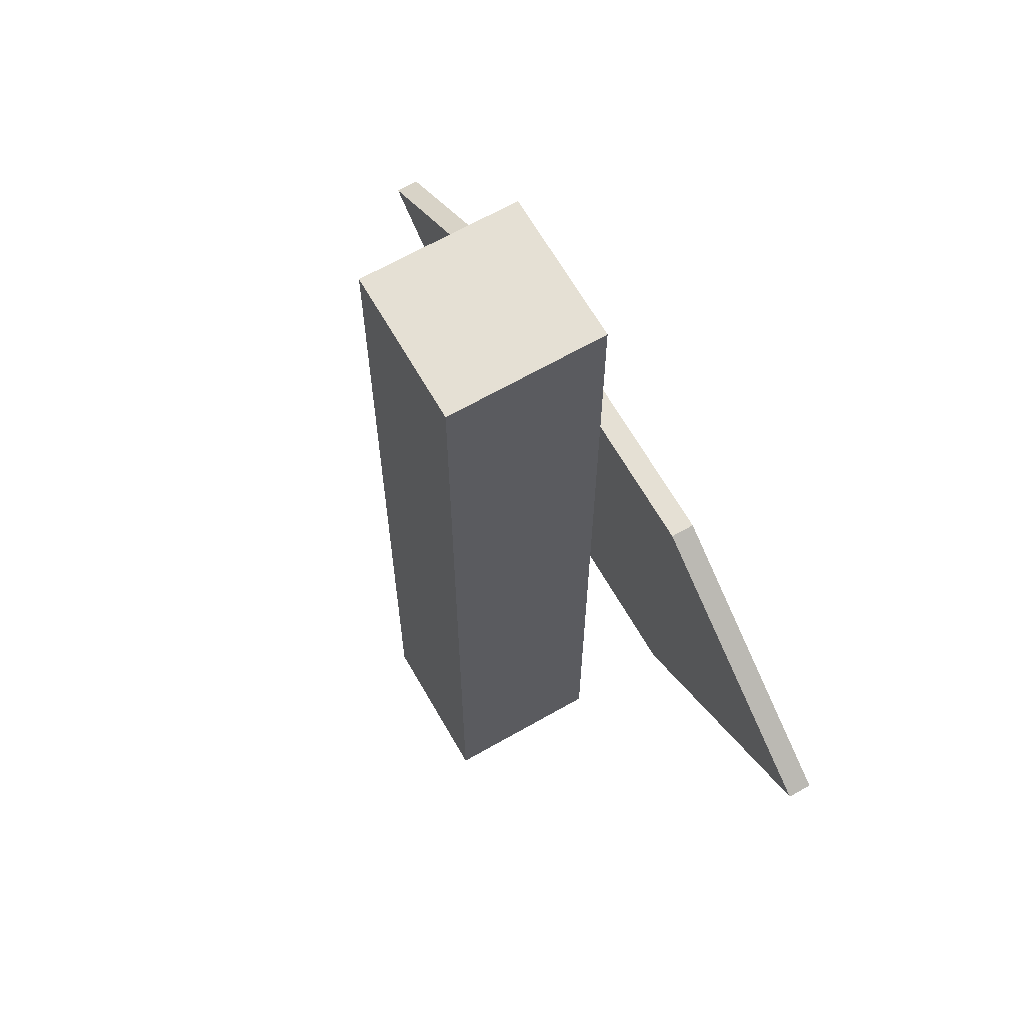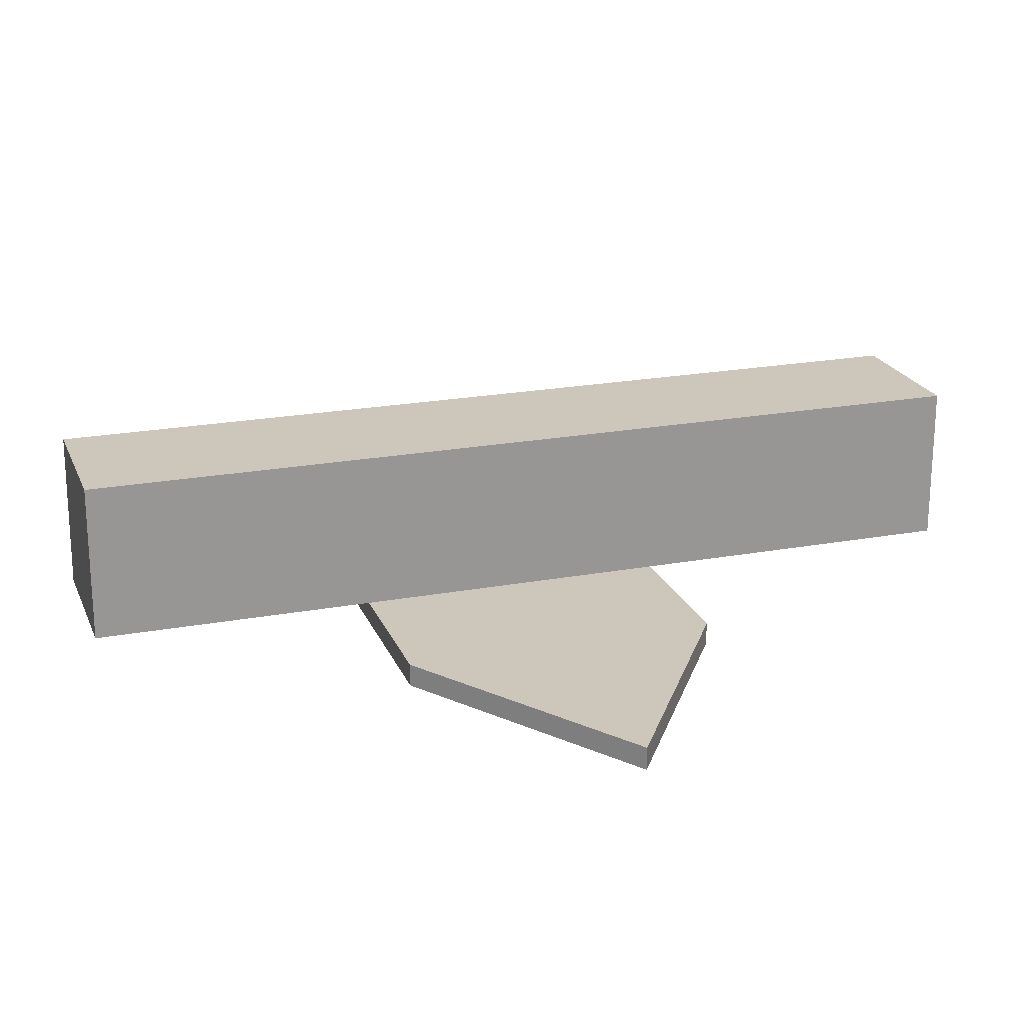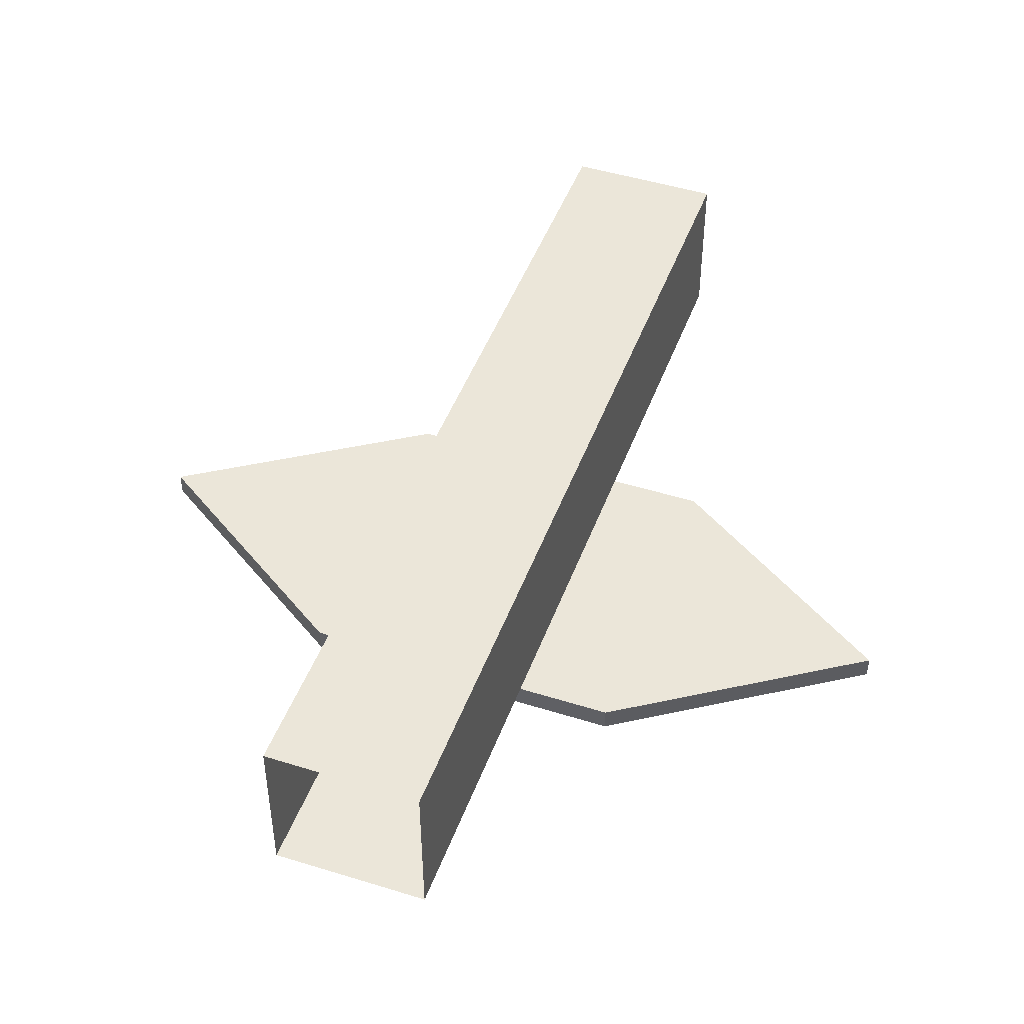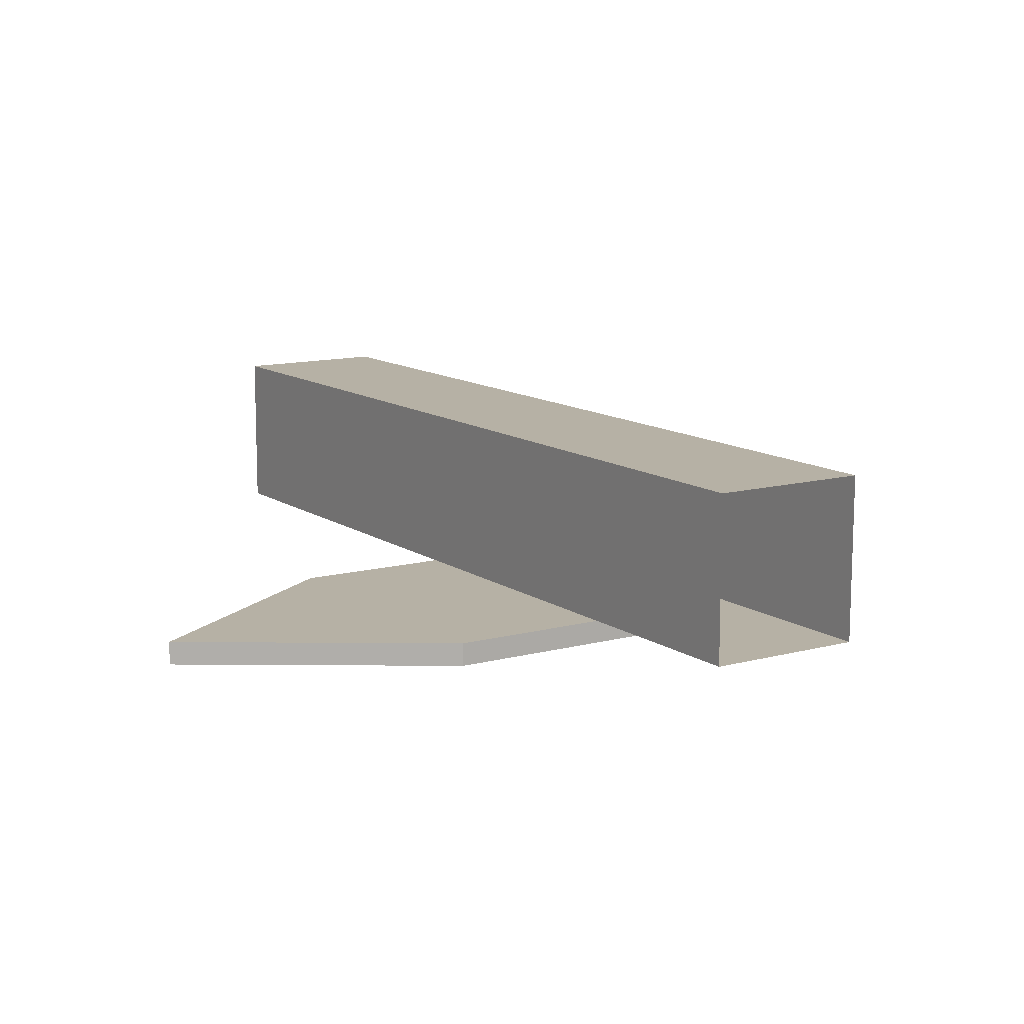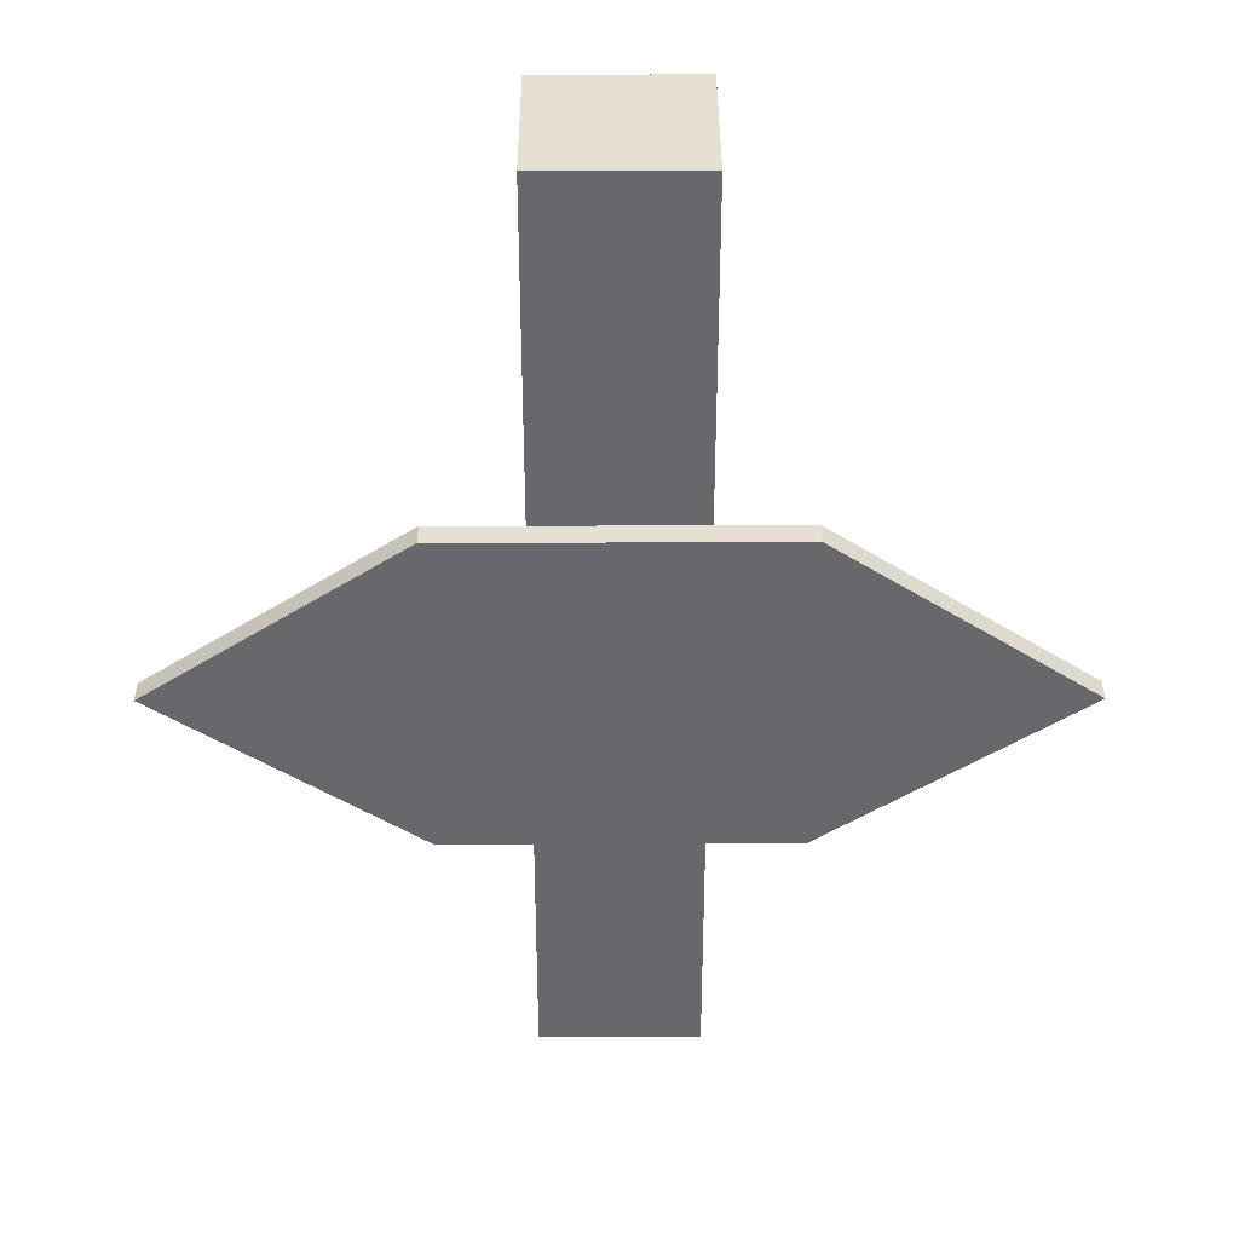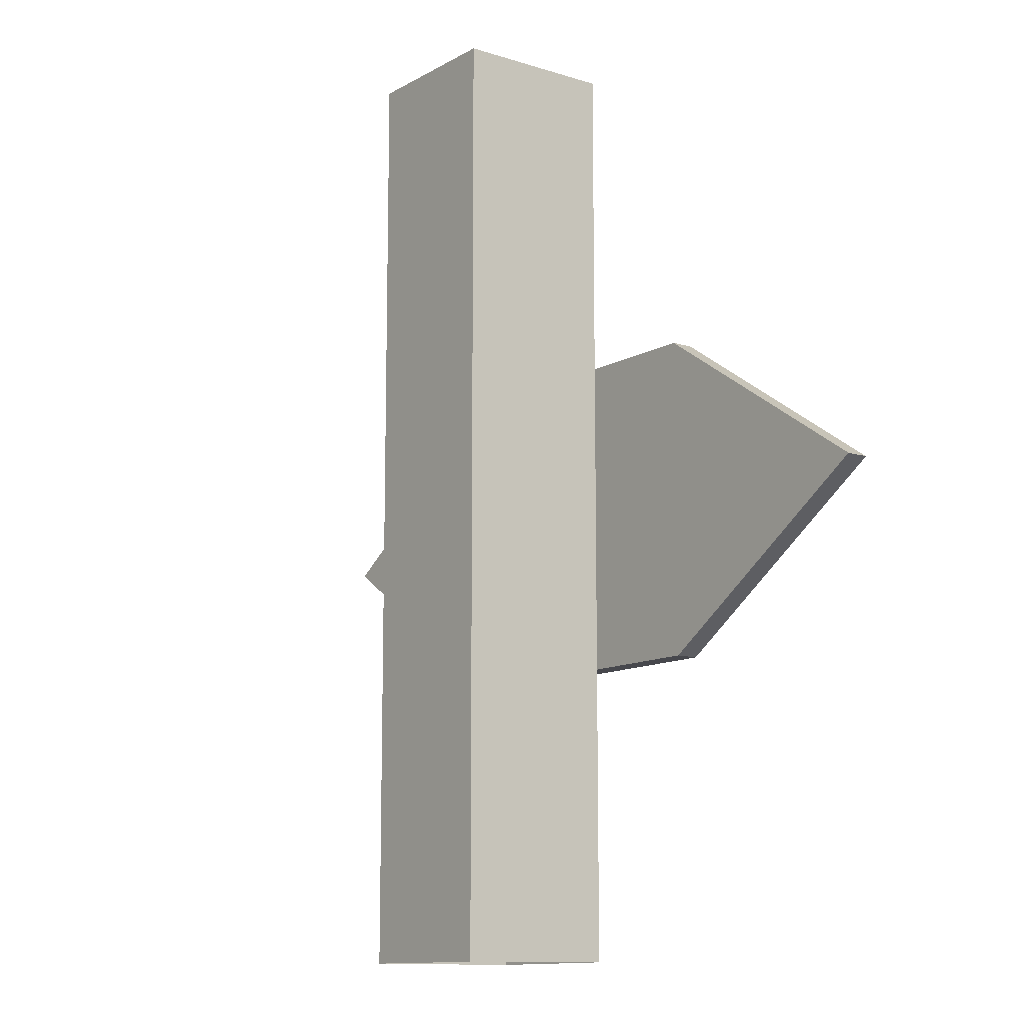
<metadata>
{"format":"obj","ext":"obj","renderer":"f3d","projection":"perspective","resolution":1024,"background":"white","views":[{"elev":65.8,"azim":60.2,"up":"+Y"},{"elev":21.5,"azim":-108.1,"up":"+Z"},{"elev":46.7,"azim":19.7,"up":"+Z"},{"elev":12.0,"azim":-32.7,"up":"+Z"},{"elev":37.7,"azim":179.8,"up":"+Y"},{"elev":-11.9,"azim":52.7,"up":"+Y"}]}
</metadata>
<code>
o Wood_55_plate_Cube.039
v 0.5832 0.000701 0.4143
v 0.5832 -0.000234 0.5857
v 0.4168 -0.000234 0.5857
v 0.4168 -0.000234 0.4143
v 0.4168 1.001 0.5857
v 0.4168 1.001 0.4143
v 0.5832 1.002 0.4143
v 0.5832 1.001 0.5857
v 0.325 0.325 0.3762
v 0.325 0.675 0.3762
v 0.325 0.325 0.3512
v 0.325 0.675 0.3512
v 0.675 0.325 0.3762
v 0.675 0.675 0.3762
v 0.675 0.325 0.3512
v 0.675 0.675 0.3512
v 0.0625 0.5 0.3762
v 0.0625 0.5 0.3512
v 0.9375 0.5 0.3512
v 0.9375 0.5 0.3762
f 2 5 3
f 1 6 7
f 1 8 2
f 3 6 4
f 8 6 5
f 2 8 5
f 1 4 6
f 1 7 8
f 3 5 6
f 8 7 6
f 10 18 17
f 12 19 18
f 19 14 20
f 20 10 17
f 11 13 9
f 12 14 16
f 20 9 13
f 19 13 15
f 18 15 11
f 17 11 9
f 10 12 18
f 12 16 19
f 19 16 14
f 20 14 10
f 11 15 13
f 12 10 14
f 20 17 9
f 19 20 13
f 18 19 15
f 17 18 11

</code>
